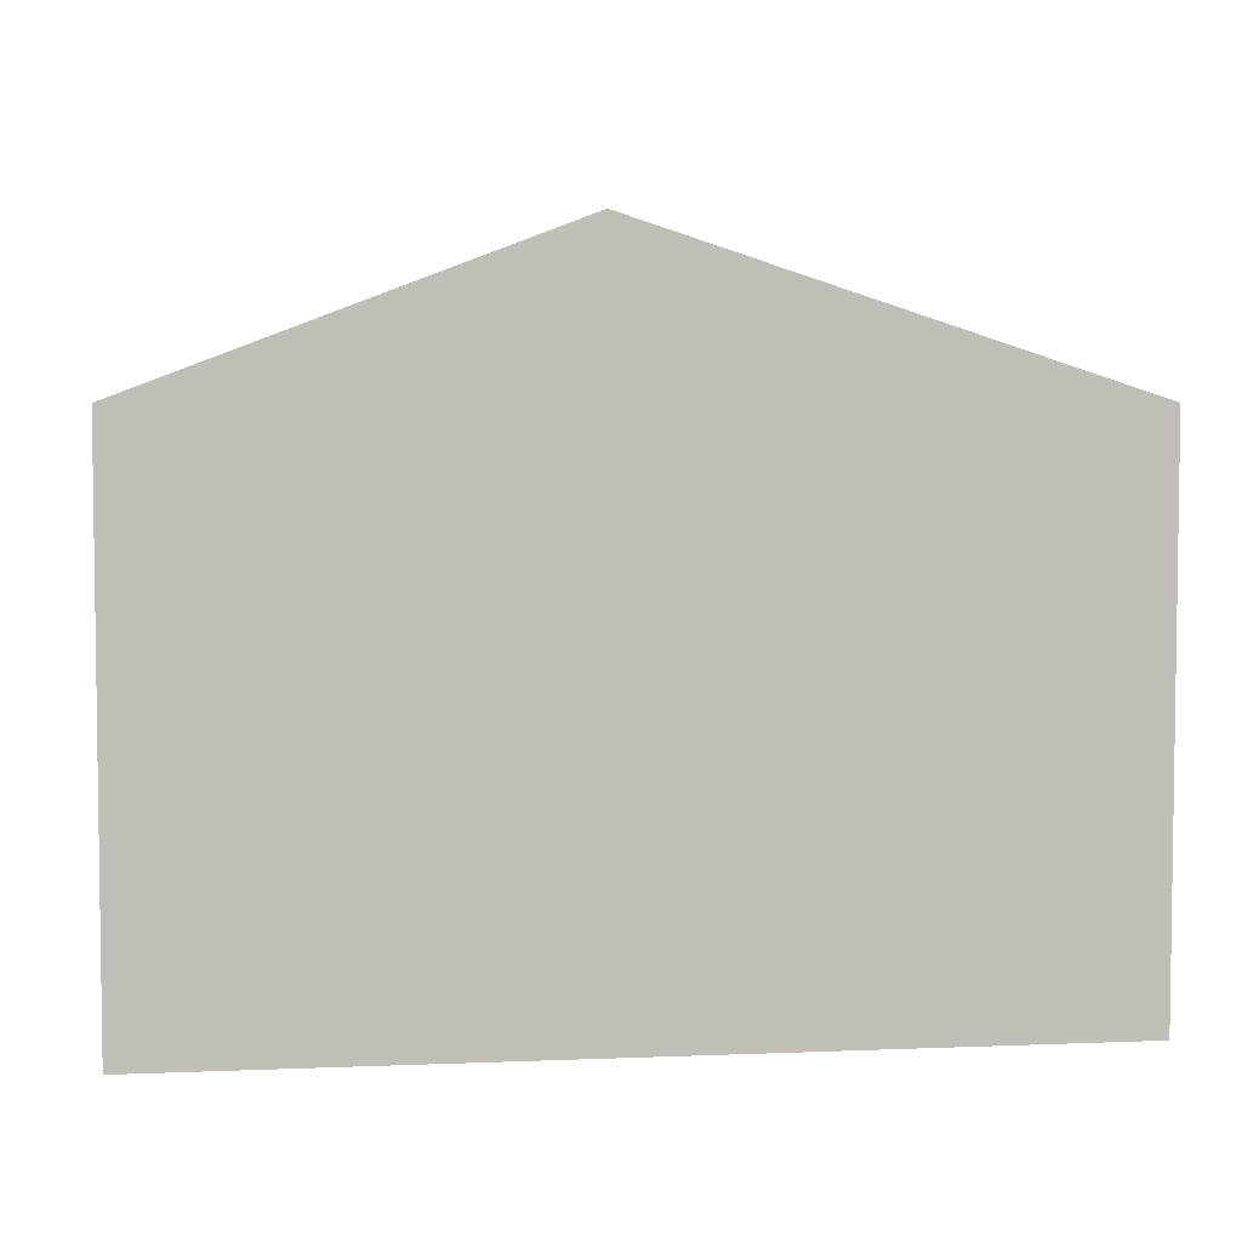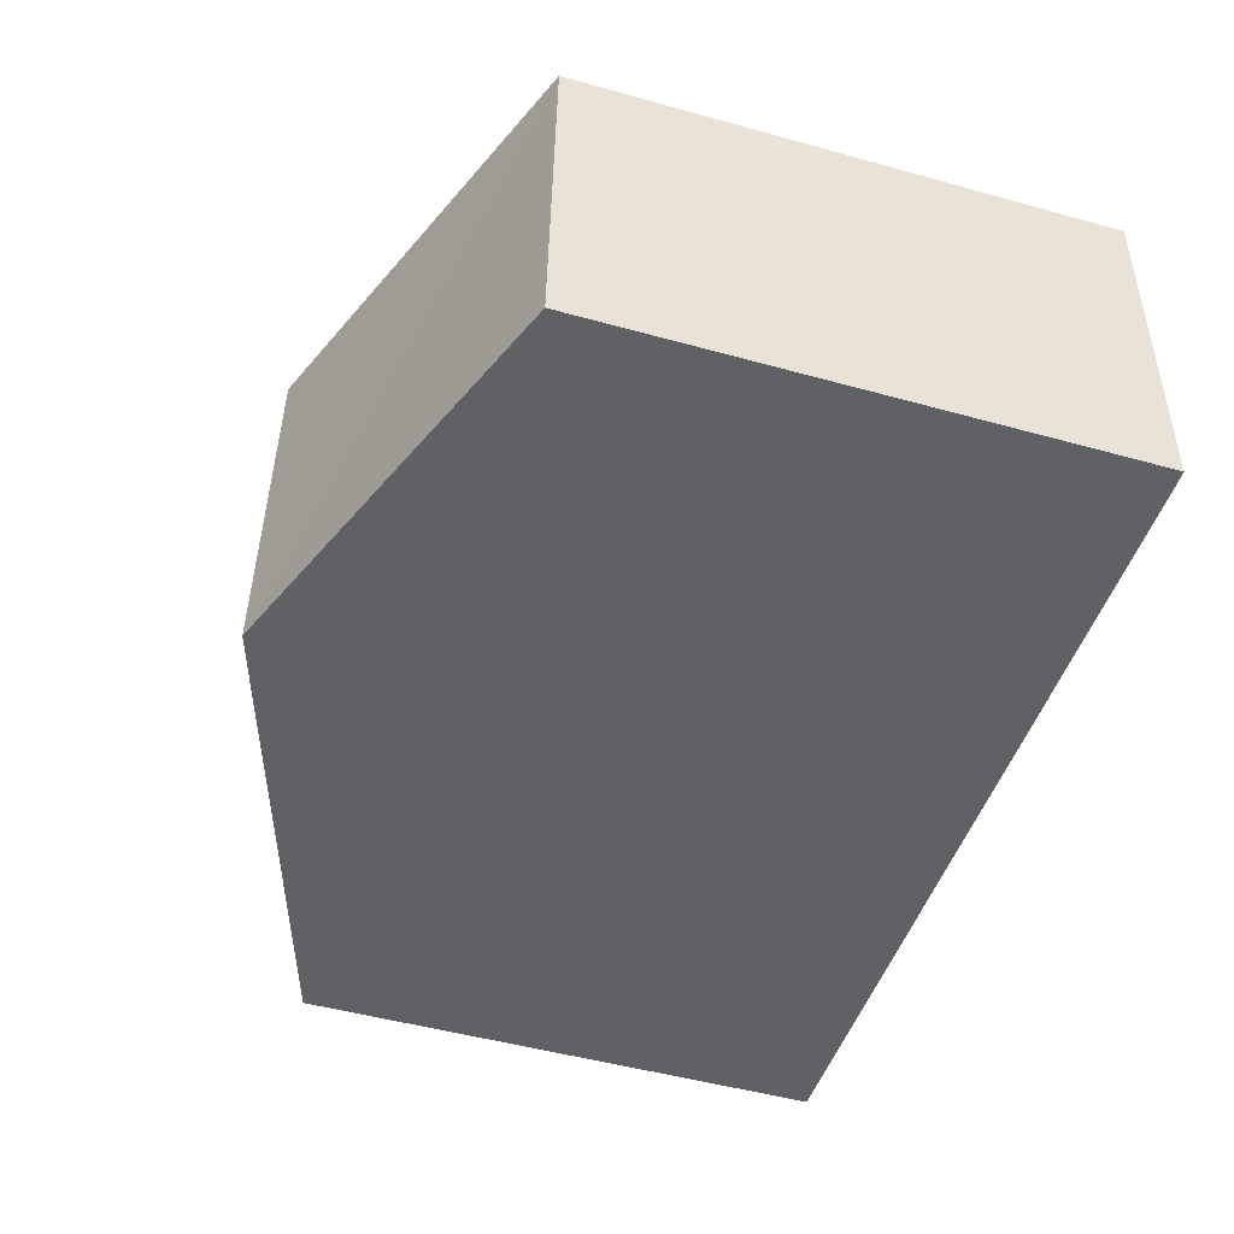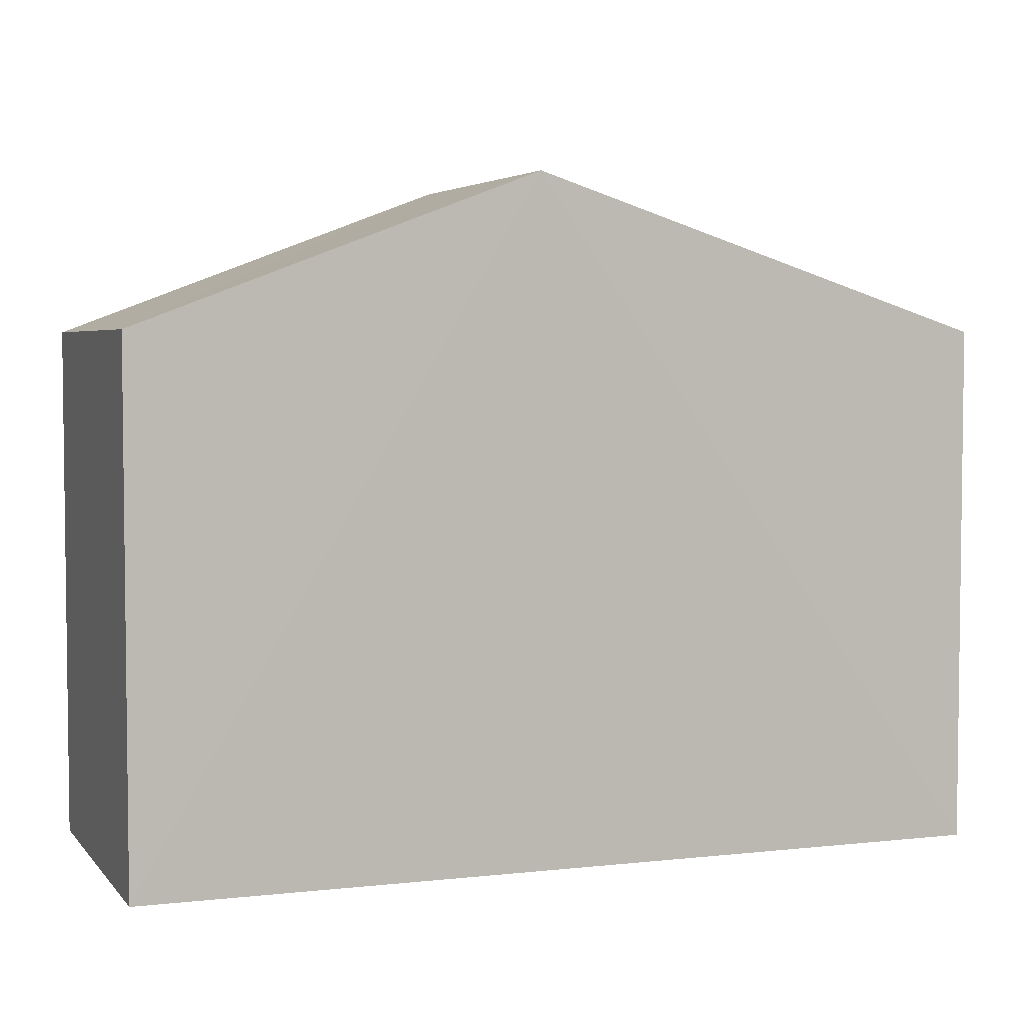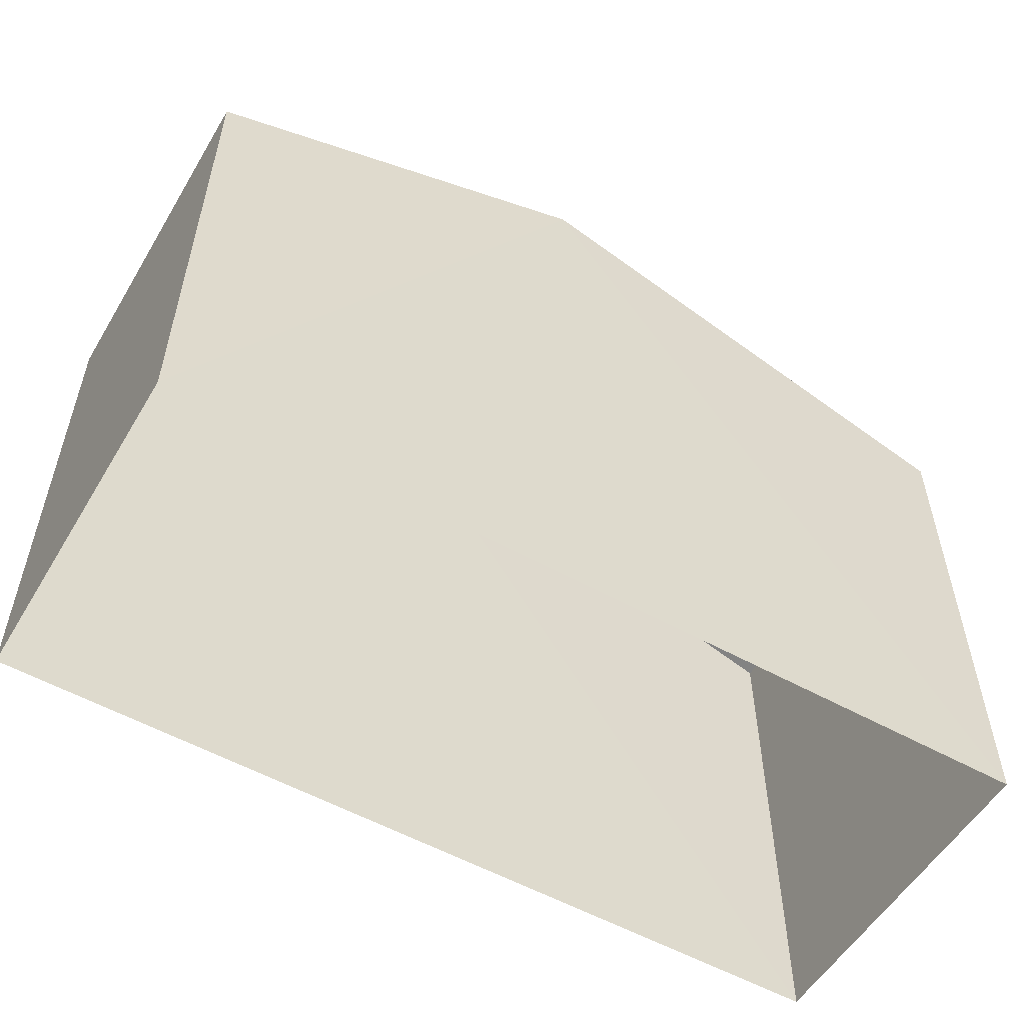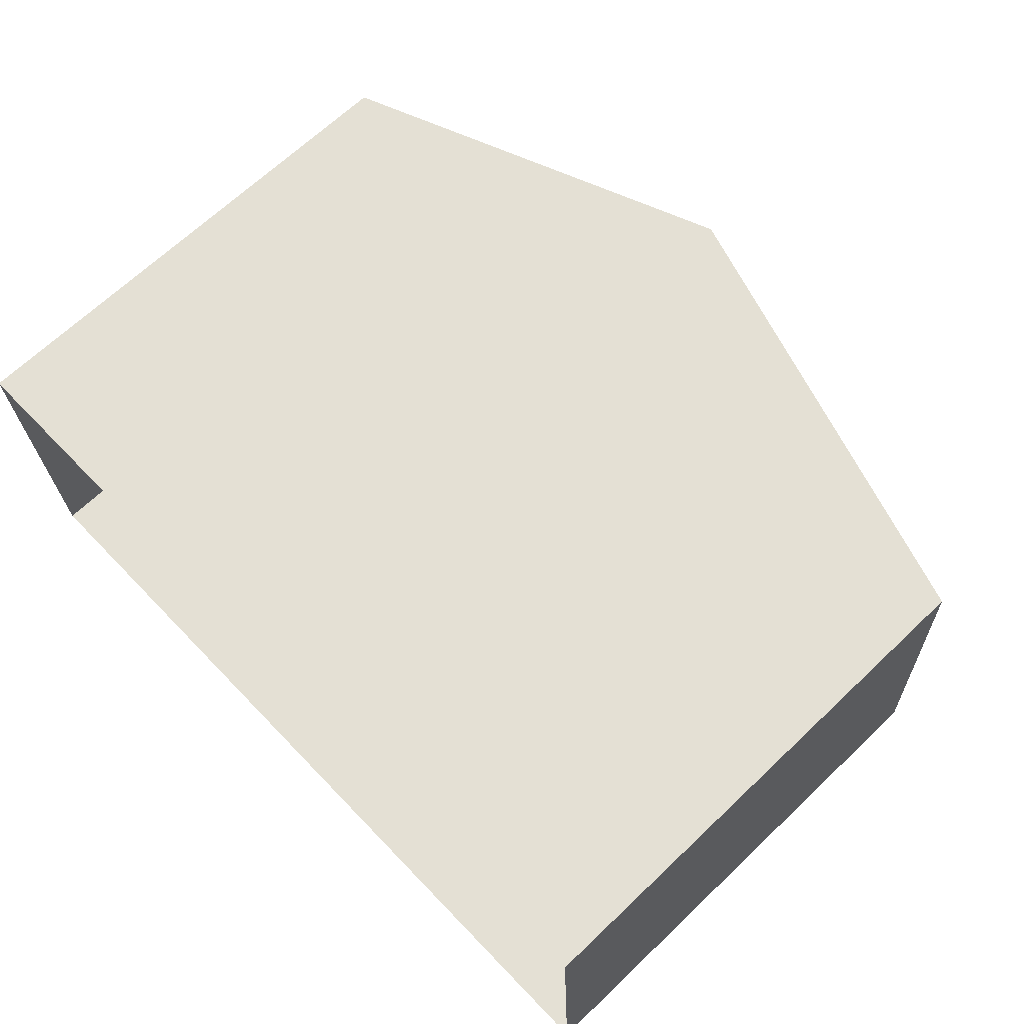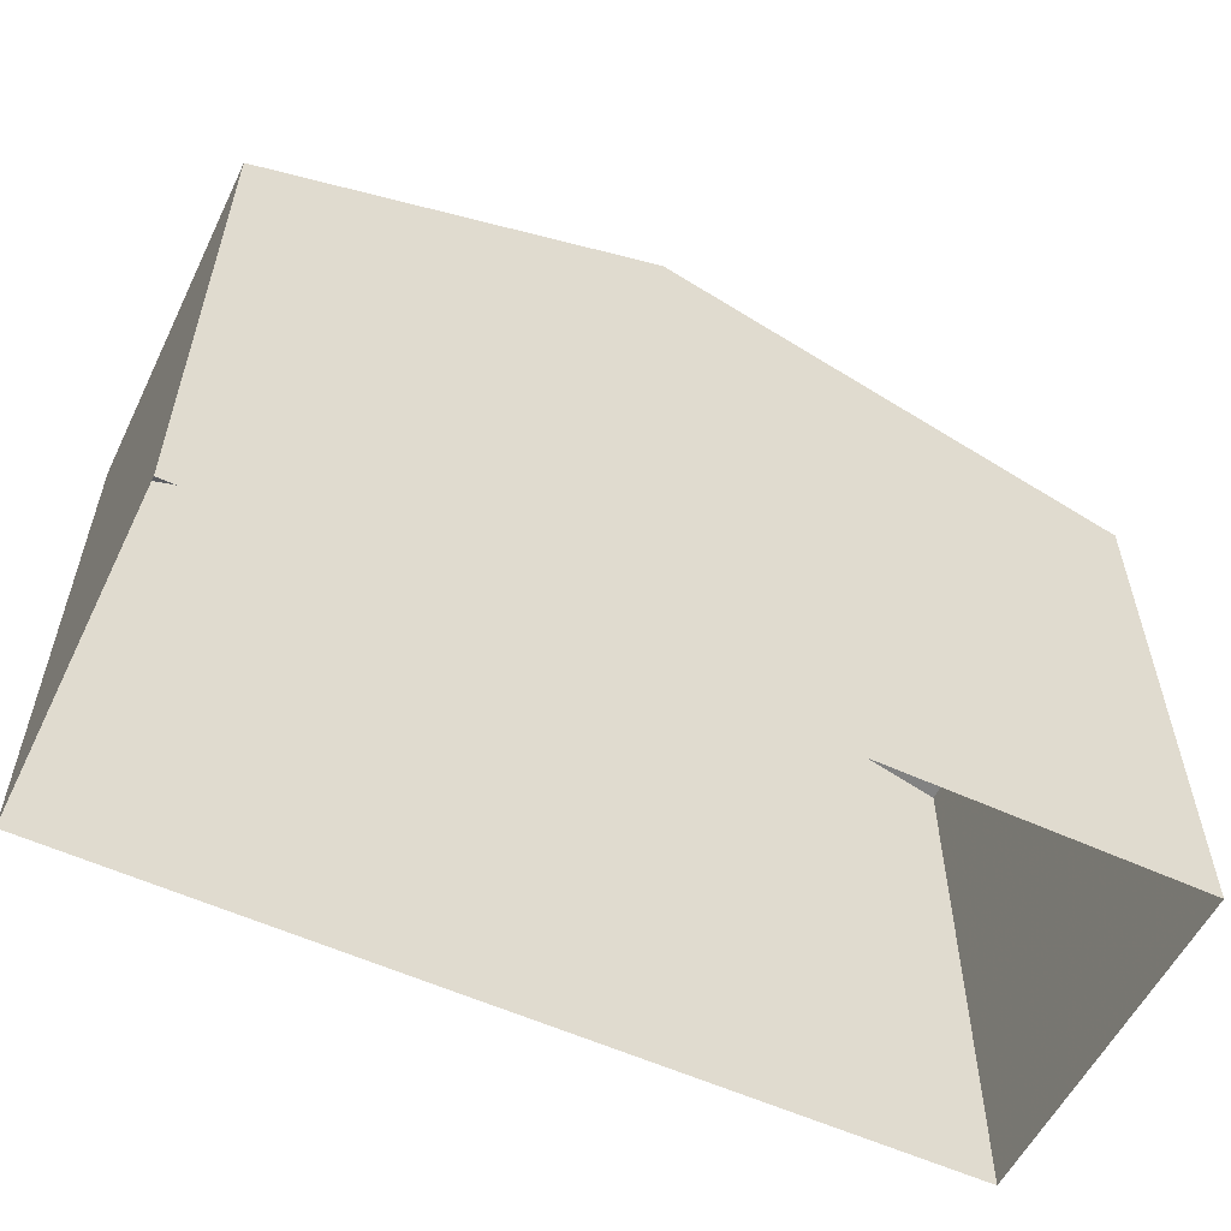
<metadata>
{"format":"obj","ext":"obj","renderer":"f3d","projection":"perspective","resolution":1024,"background":"white","views":[{"elev":4.7,"azim":169.7,"up":"+Z"},{"elev":-50.1,"azim":73.0,"up":"+Y"},{"elev":4.2,"azim":157.1,"up":"+Z"},{"elev":-55.1,"azim":146.7,"up":"+Z"},{"elev":67.3,"azim":-133.6,"up":"+Y"},{"elev":-56.4,"azim":151.5,"up":"+Z"}]}
</metadata>
<code>
v -3.739e+05 -1.034e+05 26.76
v -3.739e+05 -1.034e+05 26.76
v -3.739e+05 -1.034e+05 26.76
v -3.739e+05 -1.034e+05 26.76
v -3.739e+05 -1.034e+05 36.07
v -3.739e+05 -1.034e+05 33.98
v -3.739e+05 -1.034e+05 36.07
v -3.739e+05 -1.034e+05 33.98
v -3.739e+05 -1.034e+05 33.98
v -3.739e+05 -1.034e+05 33.98
f 1 2 3
f 4 1 3
f 5 6 7
f 5 8 6
f 7 9 5
f 7 10 9
f 9 2 1
f 9 10 2
f 9 1 5
f 1 4 5
f 4 8 5
f 6 3 7
f 3 2 7
f 2 10 7
f 8 4 3
f 6 8 3

</code>
